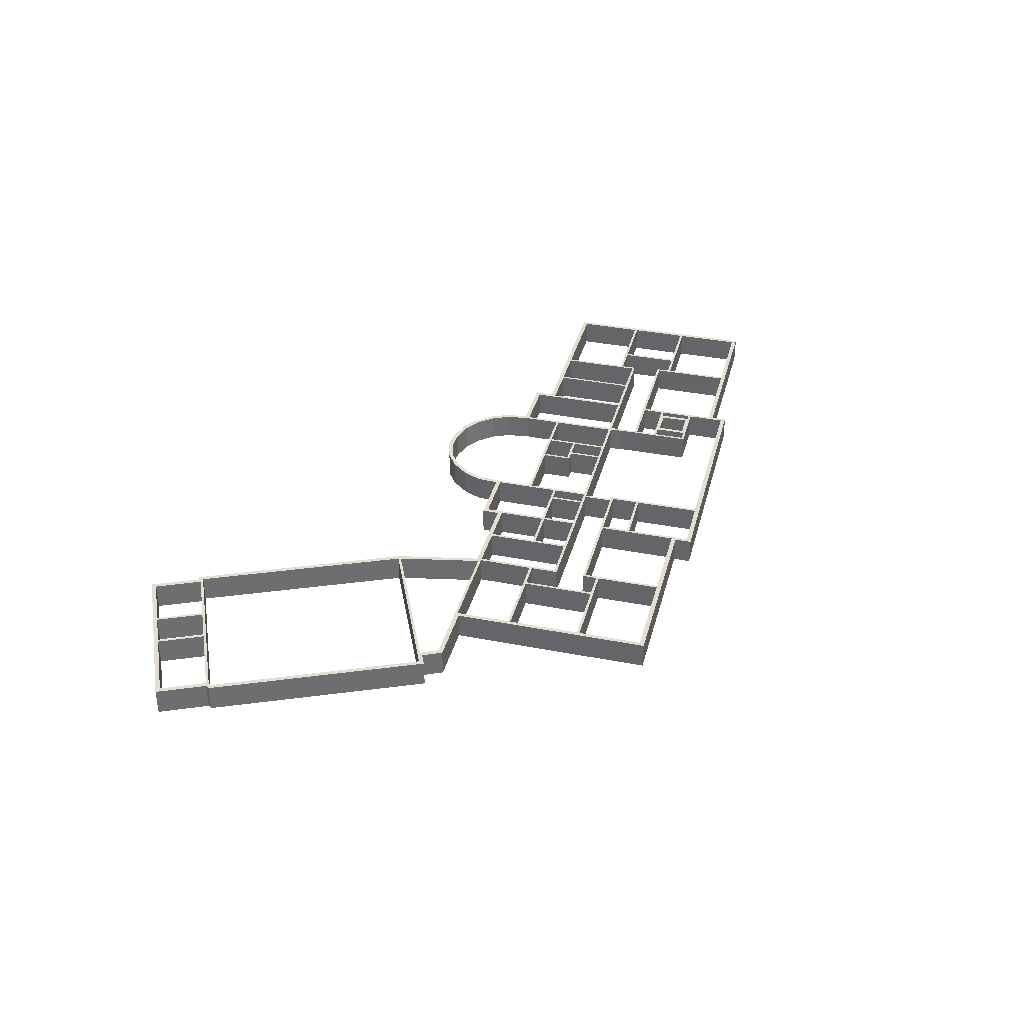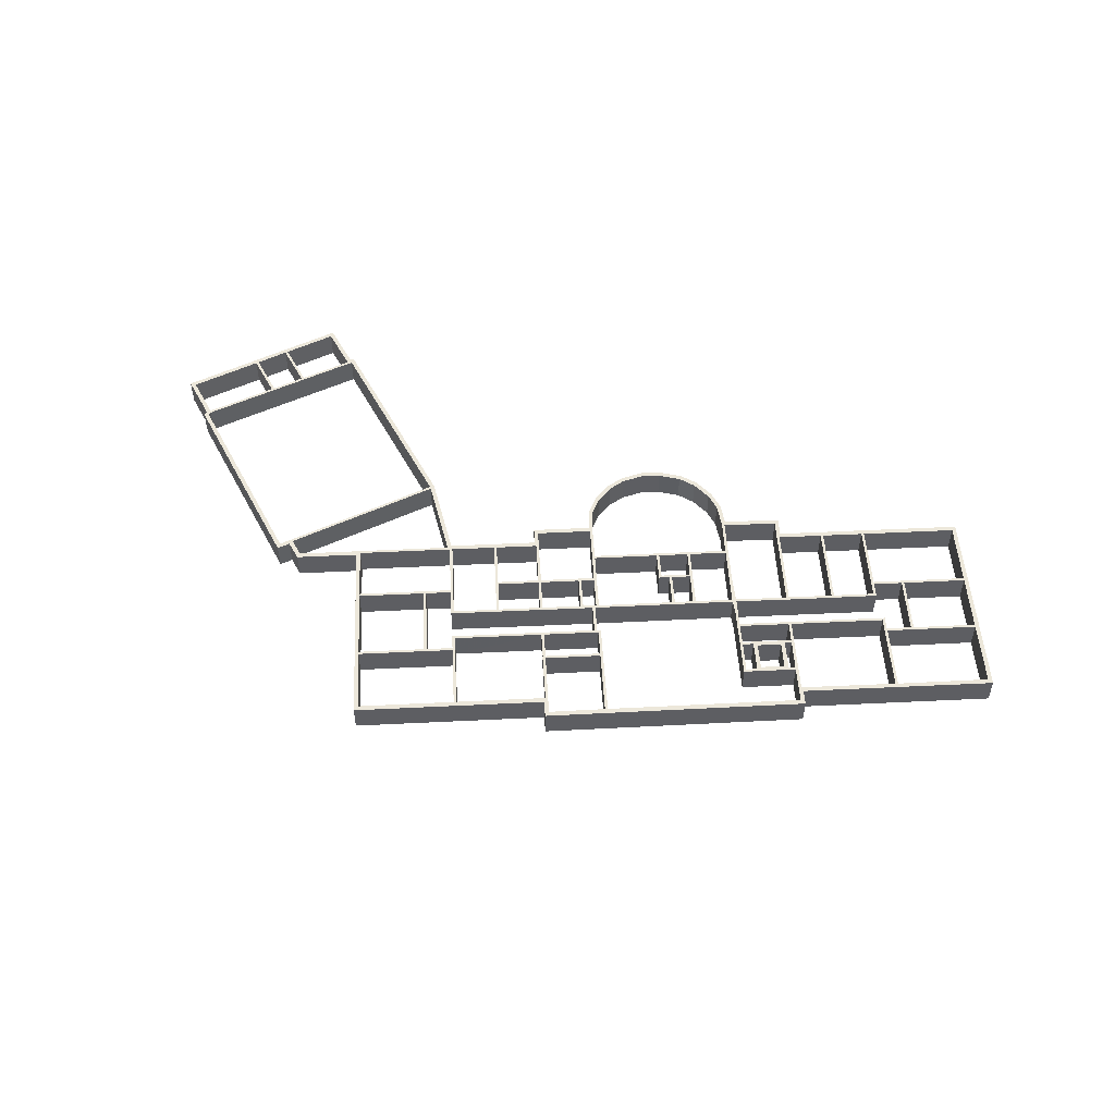
<metadata>
{"format":"obj","ext":"obj","renderer":"f3d","projection":"perspective","resolution":1024,"background":"white","views":[{"elev":36.1,"azim":-58.0,"up":"+Y"},{"elev":50.8,"azim":14.6,"up":"+Y"}]}
</metadata>
<code>
v -8.419 2 6.423
v -8.289 2 6.171
v -15.38 2 8.423
v -15.13 2 8.553
v -15.13 0 8.553
v -8.419 0 6.423
v -6.98 2 10.95
v -6.729 2 11.08
v -6.98 0 10.95
v -13.68 2 13.09
v -13.81 2 13.34
v -13.68 0 13.09
v 22.56 2 -4.791
v 22.44 2 -4.541
v 22.75 2 -3.583
v 22.88 2 -3.834
v 22.88 0 -3.834
v 22.56 0 -4.791
v 11.99 2 -1.442
v 11.87 2 -1.192
v 11.99 0 -1.442
v 11.33 2 -3.506
v 11.08 2 -3.636
v 11.33 0 -3.506
v 21.62 2 -6.765
v 21.37 2 -6.895
v 21.62 0 -6.765
v 21.28 2 -7.854
v 21.03 2 -7.984
v 21.28 0 -7.854
v 23.33 2 -8.503
v 23.46 2 -8.754
v 23.33 0 -8.503
v 24.63 2 -4.392
v 24.88 2 -4.262
v 24.63 0 -4.392
v -3.645 2 -1.535
v -3.896 2 -1.664
v -3.035 2 1.07
v -2.904 2 0.8189
v -2.904 0 0.8189
v -3.645 0 -1.535
v -0.8787 2 -2.421
v -0.7489 2 -2.673
v -0.8787 0 -2.421
v -0.1276 2 -0.06031
v 0.1237 2 0.0699
v -0.1276 0 -0.06031
v 30.85 2 -1.019
v 31.1 2 -0.89
v 29.47 2 -5.935
v 29.34 2 -5.683
v 29.34 0 -5.683
v 30.85 0 -1.019
v 24.44 2 1.045
v 24.31 2 1.297
v 24.44 0 1.045
v 22.94 2 -3.644
v 22.69 2 -3.774
v 22.94 0 -3.644
v 21.22 2 -8.044
v 21.09 2 -7.793
v 28.16 2 -10.05
v 27.91 2 -10.17
v 27.91 0 -10.17
v 21.22 0 -8.044
v 19.74 2 -12.68
v 19.49 2 -12.81
v 19.74 0 -12.68
v 26.43 2 -14.81
v 26.56 2 -15.06
v 26.43 0 -14.81
v 12.59 2 0.3999
v 12.33 2 0.2696
v 13.17 2 2.865
v 13.3 2 2.614
v 13.3 0 2.614
v 12.59 0 0.3999
v 13.36 2 0.1561
v 13.49 2 -0.09448
v 13.36 0 0.1561
v 14.07 2 2.365
v 14.32 2 2.494
v 14.07 0 2.365
v -1.075 2 -7.651
v -1.268 2 -7.597
v -0.3952 2 -4.868
v -0.2655 2 -5.119
v -0.2655 0 -5.119
v -1.075 0 -7.651
v -1.503 2 -9.436
v -1.705 2 -9.423
v -1.503 0 -9.436
v -1.344 2 -10.8
v -1.539 2 -10.85
v -1.344 0 -10.8
v -0.7502 2 -12.23
v -0.9242 2 -12.33
v -0.7502 0 -12.23
v 0.09128 2 -13.28
v -0.04596 2 -13.43
v 0.09128 0 -13.28
v 1.483 2 -14.22
v 1.397 2 -14.4
v 1.483 0 -14.22
v 2.758 2 -14.59
v 2.726 2 -14.79
v 2.758 0 -14.59
v 4.426 2 -14.65
v 4.451 2 -14.85
v 4.426 0 -14.65
v 5.721 2 -14.28
v 5.804 2 -14.46
v 5.721 0 -14.28
v 7.069 2 -13.42
v 7.199 2 -13.57
v 7.069 0 -13.42
v 7.956 2 -12.43
v 8.125 2 -12.54
v 7.956 0 -12.43
v 8.709 2 -10.81
v 8.896 2 -10.88
v 8.709 0 -10.81
v 9.504 2 -8.235
v 9.754 2 -8.105
v 9.504 0 -8.235
v 7.369 2 -5.015
v 7.499 2 -5.266
v 5.778 2 -4.718
v 6.03 2 -4.588
v 6.03 0 -4.588
v 7.369 0 -5.015
v 8.111 2 -2.685
v 8.362 2 -2.556
v 8.111 0 -2.685
v 6.779 2 -2.255
v 6.65 2 -2.003
v 6.779 0 -2.255
v 16.05 2 -0.9042
v 16.3 2 -0.7734
v 15.73 2 -2.625
v 15.6 2 -2.373
v 15.6 0 -2.373
v 16.05 0 -0.9042
v 12.53 2 0.2094
v 12.4 2 0.4601
v 12.53 0 0.2094
v 12.06 2 -1.252
v 11.8 2 -1.382
v 12.06 0 -1.252
v -1.237 2 -7.498
v -1.107 2 -7.75
v -5.405 2 -6.372
v -5.154 2 -6.243
v -5.154 0 -6.243
v -1.237 0 -7.498
v 0.2057 2 -2.979
v 0.4569 2 -2.85
v 0.2057 0 -2.979
v -3.706 2 -1.725
v -3.835 2 -1.474
v -3.706 0 -1.725
v -10.32 2 6.815
v -10.45 2 7.066
v -8.228 2 6.362
v -8.48 2 6.232
v -8.48 0 6.232
v -10.32 0 6.815
v -11.93 2 1.736
v -12.18 2 1.606
v -11.93 0 1.736
v -10.13 2 1.166
v -10 2 0.9153
v -10.13 0 1.166
v -9.505 2 3.119
v -9.376 2 2.868
v -9.505 0 3.119
v 0.8017 2 -0.1257
v 0.9313 2 -0.3762
v 0.8017 0 -0.1257
v 1.459 2 1.921
v 1.71 2 2.051
v 1.459 0 1.921
v -8.81 2 5.188
v -8.559 2 5.318
v -8.81 0 5.188
v -6.807 2 -0.5279
v -7.058 2 -0.6579
v -6.194 2 2.071
v -6.064 2 1.82
v -6.064 0 1.82
v -6.807 0 -0.5279
v -3.836 0 -1.474
v -3.095 2 0.8792
v -2.844 2 1.01
v -3.095 0 0.8792
v 10.98 2 -3.599
v 11.23 2 -3.469
v 9.694 2 -8.295
v 9.564 2 -8.044
v 9.564 0 -8.044
v 10.98 0 -3.599
v 8.301 2 -2.746
v 8.171 2 -2.495
v 8.301 0 -2.746
v 6.886 2 -7.192
v 6.635 2 -7.322
v 6.886 0 -7.192
v -16.81 2 3.281
v -17.06 2 3.151
v -15.32 2 8.614
v -15.19 2 8.363
v -15.19 0 8.363
v -16.81 0 3.281
v -12.12 2 1.796
v -11.99 2 1.545
v -12.12 0 1.796
v -10.51 2 6.876
v -10.26 2 7.006
v -10.51 0 6.876
v 29.28 2 -5.874
v 29.53 2 -5.744
v 28.1 2 -10.24
v 27.97 2 -9.984
v 27.97 0 -9.984
v 29.28 0 -5.874
v 24.82 2 -4.449
v 24.69 2 -4.197
v 24.82 0 -4.449
v 23.52 2 -8.563
v 23.27 2 -8.693
v 23.52 0 -8.563
v 13.35 2 -10.65
v 13.1 2 -10.78
v 15.03 2 -4.658
v 15.16 2 -4.909
v 15.16 0 -4.909
v 13.35 0 -10.65
v 16.46 2 -11.63
v 16.59 2 -11.88
v 16.46 0 -11.63
v 18.28 2 -5.9
v 18.54 2 -5.77
v 18.28 0 -5.9
v -6.004 2 2.01
v -6.255 2 1.88
v -6.255 0 1.88
v -9.382 0 2.87
v -11.23 2 -2.982
v -11.48 2 -3.112
v -11.23 0 -2.982
v -8.108 2 -3.971
v -7.977 2 -4.222
v -8.108 0 -3.971
v 15.79 2 -2.434
v 15.54 2 -2.564
v 17.43 2 3.445
v 17.56 2 3.194
v 17.56 0 3.194
v 15.79 0 -2.434
v 22.45 0 -4.544
v 24.25 2 1.105
v 24.5 2 1.236
v 24.25 0 1.105
v -4.826 2 -5.221
v -4.956 2 -4.97
v -4.956 0 -4.97
v -3.896 0 -1.664
v -6.867 2 -0.7186
v -6.997 2 -0.4673
v -6.867 0 -0.7186
v -7.917 2 -4.031
v -8.168 2 -4.162
v -7.917 0 -4.031
v -6.92 2 11.14
v -6.79 2 10.89
v -6.79 0 10.89
v -8.563 0 5.305
v -2.322 2 3.329
v -2.192 2 3.078
v -2.322 0 3.329
v -0.5447 2 8.904
v -0.2933 2 9.034
v -0.5447 0 8.904
v 3.948 2 8.75
v 4.199 2 8.878
v 2.591 2 3.87
v 2.462 2 4.123
v 2.462 0 4.123
v 3.948 0 8.75
v 0.03158 2 10.03
v -0.09675 2 10.29
v 0.03158 0 10.03
v -1.472 2 5.398
v -1.724 2 5.27
v -1.472 0 5.398
v -34.98 2 -11.8
v -35.21 2 -11.75
v -24.5 2 0.181
v -24.49 2 -0.1015
v -24.49 0 -0.1015
v -34.98 0 -11.8
v -34.91 2 -12.03
v -35.08 2 -12.15
v -34.91 0 -12.03
v -25.41 2 -20.56
v -25.39 2 -20.84
v -25.41 0 -20.56
v -14.83 2 -8.771
v -14.55 2 -8.756
v -14.83 0 -8.771
v 15.61 2 -0.5563
v 15.36 2 -0.6864
v 16.2 2 1.893
v 16.32 2 1.642
v 16.32 0 1.642
v 15.61 0 -0.5563
v 16.11 2 -0.7132
v 16.24 2 -0.9644
v 16.11 0 -0.7132
v 16.8 2 1.489
v 17.05 2 1.619
v 16.8 0 1.489
v 5.212 2 -4.537
v 5.082 2 -4.286
v 7.56 2 -5.076
v 7.308 2 -5.206
v 7.308 0 -5.206
v 5.212 0 -4.537
v 4.598 2 -6.462
v 4.347 2 -6.592
v 4.598 0 -6.462
v 6.696 2 -7.131
v 6.825 2 -7.382
v 6.696 0 -7.131
v -14.71 2 -8.605
v -14.66 2 -8.921
v -23.91 2 -0.621
v -23.63 2 -0.6082
v -23.63 0 -0.6082
v -14.71 0 -8.605
v -11.64 2 -3.061
v -11.34 2 -2.945
v -11.64 0 -3.061
v -22.64 2 0.4488
v -22.7 2 0.6779
v -22.64 0 0.4488
v 11.27 2 -3.695
v 11.15 2 -3.447
v 15.22 2 -4.718
v 14.97 2 -4.849
v 14.97 0 -4.849
v 11.27 0 -3.695
v 10.54 2 -5.636
v 10.35 2 -5.571
v 10.54 0 -5.636
v 8.928 2 -10.78
v 8.677 2 -10.91
v 8.928 0 -10.78
v 12.73 2 -11.97
v 12.86 2 -12.22
v 12.73 0 -11.97
v 19.55 2 -12.62
v 19.68 2 -12.87
v 16.4 2 -11.82
v 16.65 2 -11.69
v 16.65 0 -11.69
v 19.55 0 -12.62
v 21.38 0 -6.88
v 18.48 2 -5.96
v 18.35 2 -5.709
v 18.48 0 -5.96
v 0.2664 2 -2.789
v 0.3962 2 -3.04
v -0.9394 2 -2.612
v -0.6883 2 -2.483
v -0.6883 0 -2.483
v 0.2664 0 -2.789
v 1.024 2 -0.4084
v 1.276 2 -0.2755
v 1.024 0 -0.4084
v 0.06353 2 -0.1193
v -0.06737 2 0.1289
v 0.06353 0 -0.1193
v -16.87 2 3.091
v -17 2 3.342
v -9.941 2 1.106
v -10.19 2 0.9755
v -10.19 0 0.9755
v -16.87 0 3.091
v -18.1 2 -0.7915
v -18.35 2 -0.9214
v -18.1 0 -0.7915
v -11.42 2 -2.921
v -11.29 2 -3.173
v -11.42 0 -2.921
v 2.401 2 3.932
v 2.652 2 4.061
v 1.918 2 1.775
v 1.789 2 2.026
v 1.789 0 2.026
v 2.401 0 3.932
v -1.532 2 5.207
v -1.663 2 5.46
v -1.532 0 5.207
v -2.132 2 3.269
v -2.381 2 3.138
v -2.132 0 3.269
v 5.839 2 -4.528
v 5.969 2 -4.779
v 5.089 0 -4.288
v 5.839 0 -4.528
v 6.589 2 -2.193
v 6.841 2 -2.064
v 6.589 0 -2.193
v 1.215 2 -0.4678
v 1.085 2 -0.2161
v 1.215 0 -0.4678
v -0.2048 2 -4.929
v -0.4559 2 -5.059
v -0.2048 0 -4.929
v 4.408 2 -6.402
v 4.537 2 -6.653
v 4.408 0 -6.402
v -31.27 2 -20.28
v -31.26 2 -20.57
v -33.37 2 -18.61
v -33.09 2 -18.59
v -33.09 0 -18.59
v -31.27 0 -20.28
v -28.9 2 -17.69
v -28.62 2 -17.67
v -28.9 0 -17.69
v -30.75 2 -16.03
v -30.76 2 -15.75
v -30.75 0 -16.03
v 4.009 2 8.939
v 4.138 2 8.688
v 4.138 0 8.688
v 1.914 0 1.776
v 1.649 2 1.86
v 1.52 2 2.111
v 1.649 0 1.86
v 0.9923 2 -0.1863
v 0.7407 2 -0.3156
v 0.9923 0 -0.1863
v 11.05 2 -3.411
v 11.16 2 -3.656
v 11.05 0 -3.411
v 11.43 2 -2.533
v 11.62 2 -2.604
v 11.43 0 -2.533
v 13.18 0 2.861
v 16.86 2 1.68
v 16.99 2 1.428
v 16.86 0 1.68
v 17.71 2 4.33
v 17.96 2 4.459
v 17.71 0 4.33
v -37.28 2 -14.75
v -37.57 2 -14.76
v -35 2 -11.95
v -34.99 2 -12.23
v -34.99 0 -12.23
v -37.28 0 -14.75
v -33.24 2 -18.46
v -33.23 2 -18.74
v -33.24 0 -18.46
v -30.9 2 -15.9
v -30.62 2 -15.88
v -30.9 0 -15.9
v -31.12 2 -20.42
v -31.4 2 -20.43
v -28.77 2 -17.54
v -28.75 2 -17.82
v -28.75 0 -17.82
v -31.12 0 -20.42
v -28.14 2 -23.14
v -28.13 2 -23.42
v -28.14 0 -23.14
v -25.75 2 -20.52
v -25.47 2 -20.5
v -25.75 0 -20.52
v 14.31 2 2.134
v 14.18 2 2.386
v 16.24 2 1.724
v 15.99 2 1.595
v 15.99 0 1.595
v 14.31 0 2.134
v 13.69 2 0.2042
v 13.44 2 0.07404
v 13.69 0 0.2042
v 15.37 2 -0.3267
v 15.5 2 -0.5773
v 15.37 0 -0.3267
v -18.21 2 -0.8054
v -18.34 2 -0.5543
v -13.87 2 13.51
v -13.74 2 13.26
v -18.34 0 -0.5543
v -13.87 0 13.51
v -22.66 2 0.6083
v -22.72 2 0.8373
v -22.72 0 0.8373
v -23.77 2 -0.5782
v -23.78 2 -0.2982
v -23.78 0 -0.2982
v -24.49 2 0.0759
v -24.51 2 0.3583
v -24.51 0 0.3583
v -35.1 2 -11.75
v -35.33 2 -11.7
v -35.33 0 -11.7
v -35 2 -12.07
v -35.23 2 -12.02
v -35.23 0 -12.02
v -37.46 2 -14.76
v -37.74 2 -14.77
v -37.74 0 -14.77
v -28.13 2 -23.31
v -28.12 2 -23.6
v -28.12 0 -23.6
v -25.61 2 -20.55
v -25.6 2 -20.83
v -25.6 0 -20.83
v -25.4 2 -20.74
v -25.39 2 -21.02
v -25.39 0 -21.02
v -14.71 2 -8.817
v -14.54 2 -8.934
v -14.54 0 -8.934
v -11.5 2 -3.047
v -11.41 2 -3.287
v -11.41 0 -3.287
v -4.906 2 -5.138
v -5.158 2 -5.268
v -5.158 0 -5.268
v -5.295 2 -6.351
v -5.546 2 -6.48
v -5.546 0 -6.48
v -1.181 2 -7.669
v -1.419 2 -7.803
v -1.419 0 -7.803
v -1.601 2 -9.422
v -1.803 2 -9.41
v -1.803 0 -9.41
v -1.433 2 -10.86
v -1.629 2 -10.91
v -1.629 0 -10.91
v -0.8211 2 -12.33
v -0.995 2 -12.43
v -0.995 0 -12.43
v 0.0424 2 -13.41
v -0.09484 2 -13.56
v -0.09484 0 -13.56
v 1.456 2 -14.36
v 1.37 2 -14.55
v 1.37 0 -14.55
v 2.748 2 -14.74
v 2.716 2 -14.94
v 2.716 0 -14.94
v 4.433 2 -14.8
v 4.458 2 -15
v 4.458 0 -15
v 5.748 2 -14.42
v 5.831 2 -14.6
v 5.831 0 -14.6
v 7.114 2 -13.55
v 7.245 2 -13.71
v 7.245 0 -13.71
v 8.023 2 -12.54
v 8.192 2 -12.65
v 8.192 0 -12.65
v 8.79 2 -10.89
v 8.897 2 -11.13
v 8.897 0 -11.13
v 12.78 2 -12.14
v 12.91 2 -12.39
v 12.91 0 -12.39
v 13.22 2 -10.76
v 13.35 2 -11.01
v 13.35 0 -11.01
v 26.48 2 -14.98
v 26.61 2 -15.23
v 26.61 0 -15.23
v 30.99 2 -0.9119
v 31.24 2 -0.782
v 31.24 0 -0.782
v 17.51 2 3.363
v 17.76 2 3.493
v 17.76 0 3.493
v 17.85 2 4.438
v 18.1 2 4.567
v 18.1 0 4.567
v -0.01965 2 10.21
v -0.1483 2 10.46
v -0.1483 0 10.46
v -0.4062 2 9.013
v -0.5351 2 9.264
v -0.5351 0 9.264
f 1 2 3 4
f 5 6 1 4
f 7 8 2 1
f 6 9 7 1
f 10 11 8 7
f 9 12 10 7
f 4 3 11 10
f 12 5 4 10
f 13 14 15 16
f 17 18 13 16
f 19 20 14 13
f 18 21 19 13
f 22 23 20 19
f 21 24 22 19
f 25 26 23 22
f 24 27 25 22
f 28 29 26 25
f 27 30 28 25
f 31 32 29 28
f 30 33 31 28
f 34 35 32 31
f 33 36 34 31
f 16 15 35 34
f 36 17 16 34
f 37 38 39 40
f 41 42 37 40
f 43 44 38 37
f 42 45 43 37
f 46 47 44 43
f 45 48 46 43
f 40 39 47 46
f 48 41 40 46
f 49 50 51 52
f 53 54 49 52
f 55 56 50 49
f 54 57 55 49
f 58 59 56 55
f 57 60 58 55
f 52 51 59 58
f 60 53 52 58
f 61 62 63 64
f 65 66 61 64
f 67 68 62 61
f 66 69 67 61
f 70 71 68 67
f 69 72 70 67
f 64 63 71 70
f 72 65 64 70
f 73 74 75 76
f 77 78 73 76
f 79 80 74 73
f 78 81 79 73
f 82 83 80 79
f 81 84 82 79
f 76 75 83 82
f 84 77 76 82
f 85 86 87 88
f 89 90 85 88
f 91 92 86 85
f 90 93 91 85
f 94 95 92 91
f 93 96 94 91
f 97 98 95 94
f 96 99 97 94
f 100 101 98 97
f 99 102 100 97
f 103 104 101 100
f 102 105 103 100
f 106 107 104 103
f 105 108 106 103
f 109 110 107 106
f 108 111 109 106
f 112 113 110 109
f 111 114 112 109
f 115 116 113 112
f 114 117 115 112
f 118 119 116 115
f 117 120 118 115
f 121 122 119 118
f 120 123 121 118
f 124 125 122 121
f 123 126 124 121
f 88 87 125 124
f 126 89 88 124
f 127 128 129 130
f 131 132 127 130
f 133 134 128 127
f 132 135 133 127
f 136 137 134 133
f 135 138 136 133
f 130 129 137 136
f 138 131 130 136
f 139 140 141 142
f 143 144 139 142
f 145 146 140 139
f 144 147 145 139
f 148 149 146 145
f 147 150 148 145
f 142 141 149 148
f 150 143 142 148
f 151 152 153 154
f 155 156 151 154
f 157 158 152 151
f 156 159 157 151
f 160 161 158 157
f 159 162 160 157
f 154 153 161 160
f 162 155 154 160
f 163 164 165 166
f 167 168 163 166
f 169 170 164 163
f 168 171 169 163
f 172 173 170 169
f 171 174 172 169
f 175 176 173 172
f 174 177 175 172
f 178 179 176 175
f 177 180 178 175
f 181 182 179 178
f 180 183 181 178
f 184 185 182 181
f 183 186 184 181
f 166 165 185 184
f 186 167 166 184
f 187 188 189 190
f 191 192 187 190
f 161 160 188 187
f 192 193 161 187
f 194 195 160 161
f 193 196 194 161
f 190 189 195 194
f 196 191 190 194
f 197 198 199 200
f 201 202 197 200
f 203 204 198 197
f 202 205 203 197
f 206 207 204 203
f 205 208 206 203
f 200 199 207 206
f 208 201 200 206
f 209 210 211 212
f 213 214 209 212
f 215 216 210 209
f 214 217 215 209
f 218 219 216 215
f 217 220 218 215
f 212 211 219 218
f 220 213 212 218
f 221 222 223 224
f 225 226 221 224
f 227 228 222 221
f 226 229 227 221
f 230 231 228 227
f 229 232 230 227
f 224 223 231 230
f 232 225 224 230
f 233 234 235 236
f 237 238 233 236
f 239 240 234 233
f 238 241 239 233
f 242 243 240 239
f 241 244 242 239
f 236 235 243 242
f 244 237 236 242
f 176 175 245 246
f 247 248 176 246
f 249 250 175 176
f 248 251 249 176
f 252 253 250 249
f 251 254 252 249
f 246 245 253 252
f 254 247 246 252
f 255 256 257 258
f 259 260 255 258
f 14 13 256 255
f 260 261 14 255
f 262 263 13 14
f 261 264 262 14
f 258 257 263 262
f 264 259 258 262
f 38 37 265 266
f 267 268 38 266
f 269 270 37 38
f 268 271 269 38
f 272 273 270 269
f 271 274 272 269
f 266 265 273 272
f 274 267 266 272
f 185 184 275 276
f 277 278 185 276
f 279 280 184 185
f 278 281 279 185
f 282 283 280 279
f 281 284 282 279
f 276 275 283 282
f 284 277 276 282
f 285 286 287 288
f 289 290 285 288
f 291 292 286 285
f 290 293 291 285
f 294 295 292 291
f 293 296 294 291
f 288 287 295 294
f 296 289 288 294
f 297 298 299 300
f 301 302 297 300
f 303 304 298 297
f 302 305 303 297
f 306 307 304 303
f 305 308 306 303
f 309 310 307 306
f 308 311 309 306
f 300 299 310 309
f 311 301 300 309
f 312 313 314 315
f 316 317 312 315
f 318 319 313 312
f 317 320 318 312
f 321 322 319 318
f 320 323 321 318
f 315 314 322 321
f 323 316 315 321
f 324 325 326 327
f 328 329 324 327
f 330 331 325 324
f 329 332 330 324
f 333 334 331 330
f 332 335 333 330
f 327 326 334 333
f 335 328 327 333
f 336 337 338 339
f 340 341 336 339
f 342 343 337 336
f 341 344 342 336
f 345 346 343 342
f 344 347 345 342
f 339 338 346 345
f 347 340 339 345
f 348 349 350 351
f 352 353 348 351
f 354 355 349 348
f 353 356 354 348
f 357 358 355 354
f 356 359 357 354
f 360 361 358 357
f 359 362 360 357
f 351 350 361 360
f 362 352 351 360
f 363 364 365 366
f 367 368 363 366
f 26 25 364 363
f 368 369 26 363
f 370 371 25 26
f 369 372 370 26
f 366 365 371 370
f 372 367 366 370
f 373 374 375 376
f 377 378 373 376
f 379 380 374 373
f 378 381 379 373
f 382 383 380 379
f 381 384 382 379
f 376 375 383 382
f 384 377 376 382
f 385 386 387 388
f 389 390 385 388
f 391 392 386 385
f 390 393 391 385
f 394 395 392 391
f 393 396 394 391
f 388 387 395 394
f 396 389 388 394
f 397 398 399 400
f 401 402 397 400
f 403 404 398 397
f 402 405 403 397
f 406 407 404 403
f 405 408 406 403
f 400 399 407 406
f 408 401 400 406
f 409 410 324 325
f 411 412 409 325
f 413 414 410 409
f 412 415 413 409
f 416 417 414 413
f 415 418 416 413
f 419 420 417 416
f 418 421 419 416
f 422 423 420 419
f 421 424 422 419
f 325 324 423 422
f 424 411 325 422
f 425 426 427 428
f 429 430 425 428
f 431 432 426 425
f 430 433 431 425
f 434 435 432 431
f 433 436 434 431
f 428 427 435 434
f 436 429 428 434
f 399 400 437 438
f 439 440 399 438
f 441 442 400 399
f 440 443 441 399
f 444 445 442 441
f 443 446 444 441
f 447 448 445 444
f 446 449 447 444
f 450 451 448 447
f 449 452 450 447
f 75 76 451 450
f 452 453 75 450
f 454 455 76 75
f 453 456 454 75
f 457 458 455 454
f 456 459 457 454
f 438 437 458 457
f 459 439 438 457
f 460 461 462 463
f 464 465 460 463
f 466 467 461 460
f 465 468 466 460
f 469 470 467 466
f 468 471 469 466
f 463 462 470 469
f 471 464 463 469
f 472 473 474 475
f 476 477 472 475
f 478 479 473 472
f 477 480 478 472
f 481 482 479 478
f 480 483 481 478
f 475 474 482 481
f 483 476 475 481
f 484 485 486 487
f 488 489 484 487
f 490 491 485 484
f 489 492 490 484
f 493 494 491 490
f 492 495 493 490
f 487 486 494 493
f 495 488 487 493
f 496 497 498 499
f 498 497 500 501
f 502 503 497 496
f 497 503 504 500
f 505 506 503 502
f 503 506 507 504
f 508 509 506 505
f 506 509 510 507
f 511 512 509 508
f 509 512 513 510
f 514 515 512 511
f 512 515 516 513
f 517 518 515 514
f 515 518 519 516
f 520 521 518 517
f 518 521 522 519
f 523 524 521 520
f 521 524 525 522
f 526 527 524 523
f 524 527 528 525
f 529 530 527 526
f 527 530 531 528
f 532 533 530 529
f 530 533 534 531
f 535 536 533 532
f 533 536 537 534
f 538 539 536 535
f 536 539 540 537
f 541 542 539 538
f 539 542 543 540
f 544 545 542 541
f 542 545 546 543
f 547 548 545 544
f 545 548 549 546
f 550 551 548 547
f 548 551 552 549
f 553 554 551 550
f 551 554 555 552
f 556 557 554 553
f 554 557 558 555
f 559 560 557 556
f 557 560 561 558
f 562 563 560 559
f 560 563 564 561
f 565 566 563 562
f 563 566 567 564
f 568 569 566 565
f 566 569 570 567
f 571 572 569 568
f 569 572 573 570
f 574 575 572 571
f 572 575 576 573
f 577 578 575 574
f 575 578 579 576
f 580 581 578 577
f 578 581 582 579
f 583 584 581 580
f 581 584 585 582
f 586 587 584 583
f 584 587 588 585
f 589 590 587 586
f 587 590 591 588
f 592 593 590 589
f 590 593 594 591
f 595 596 593 592
f 593 596 597 594
f 598 599 596 595
f 596 599 600 597
f 499 498 599 598
f 599 498 501 600

</code>
